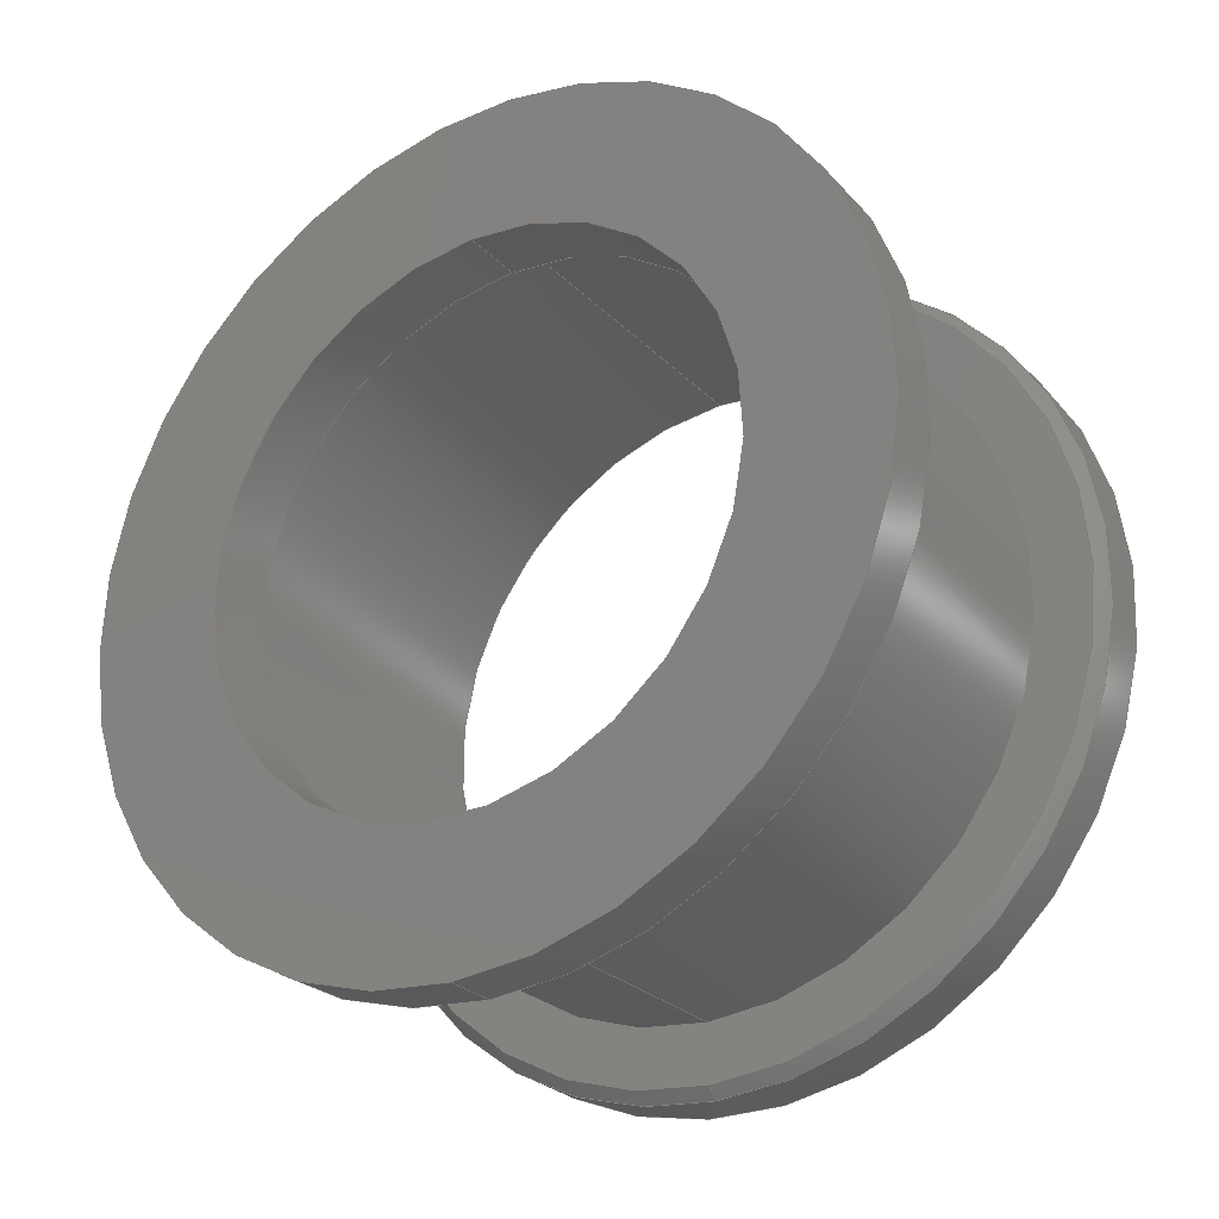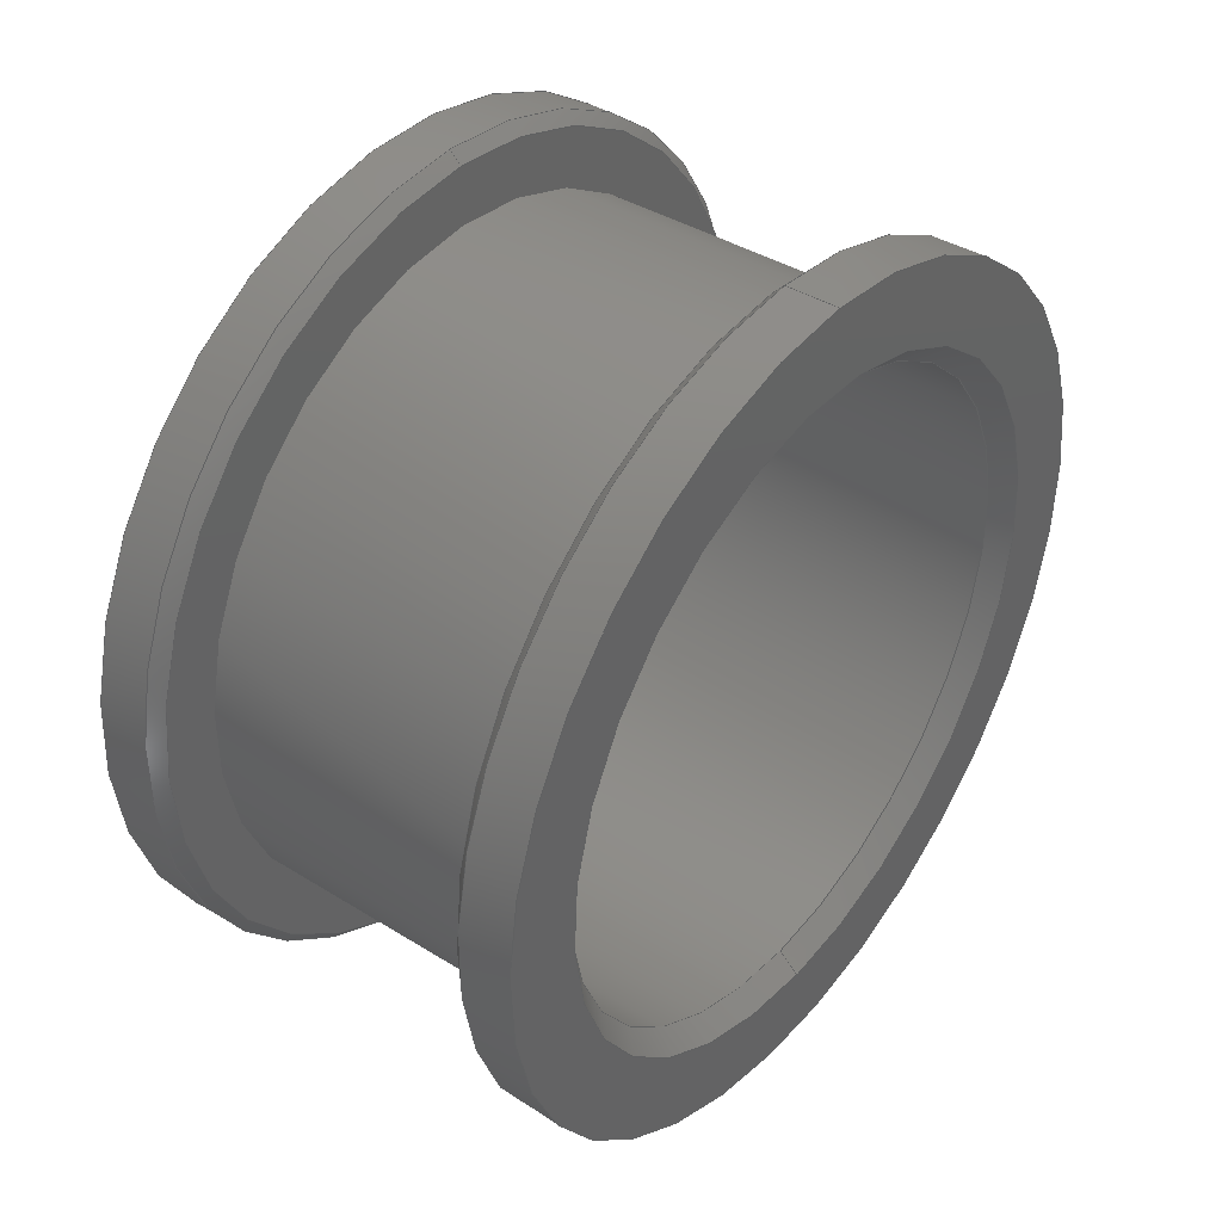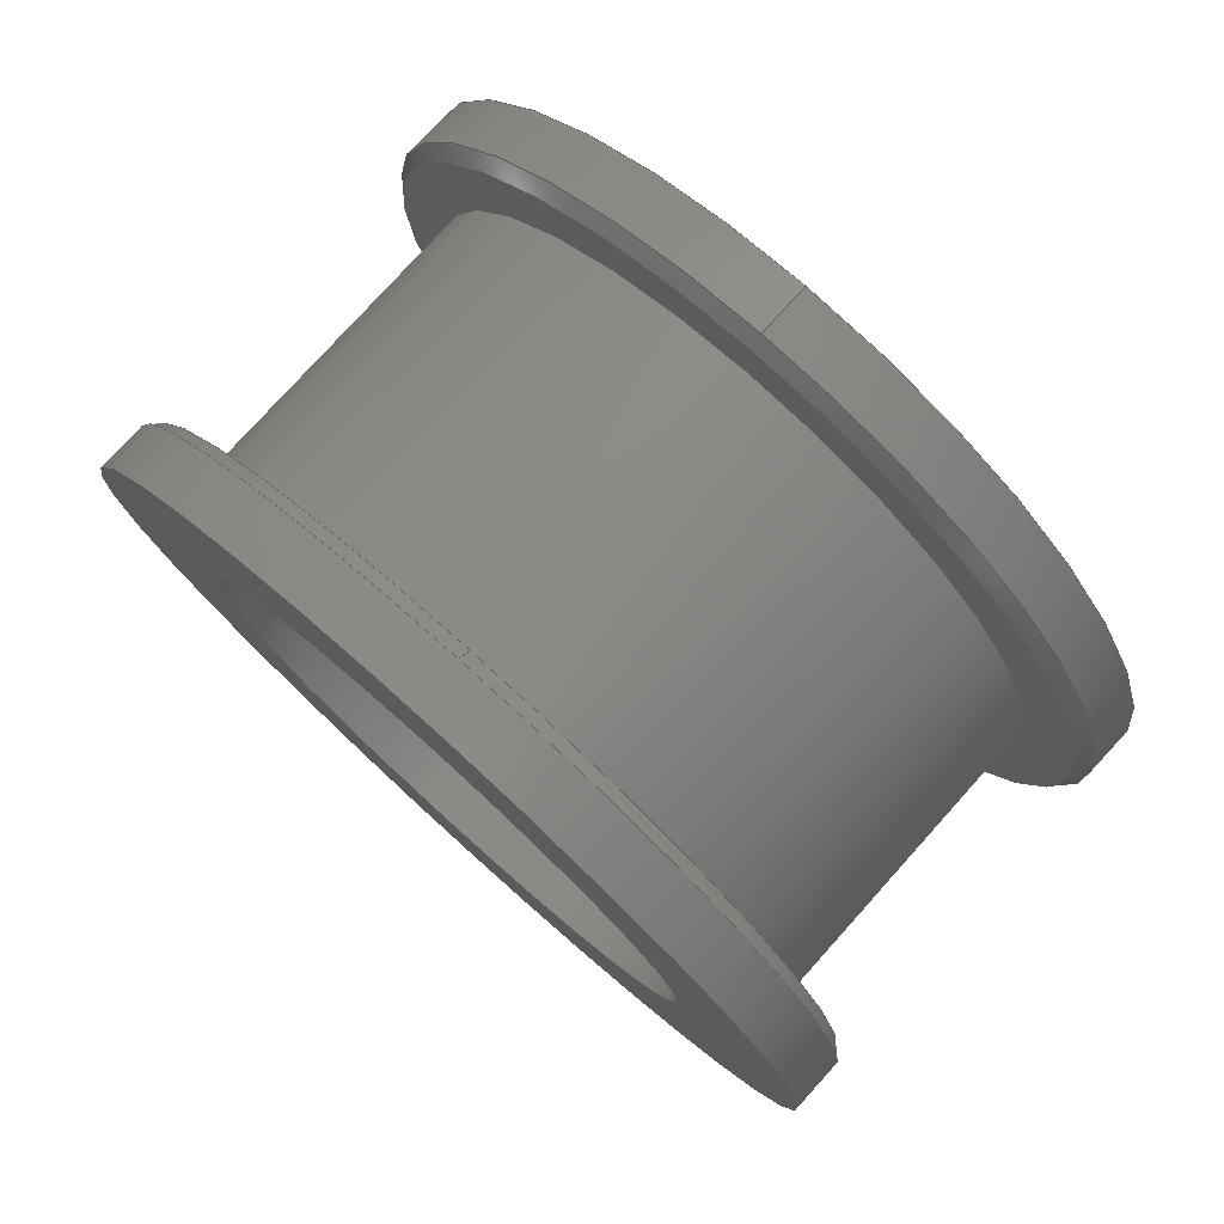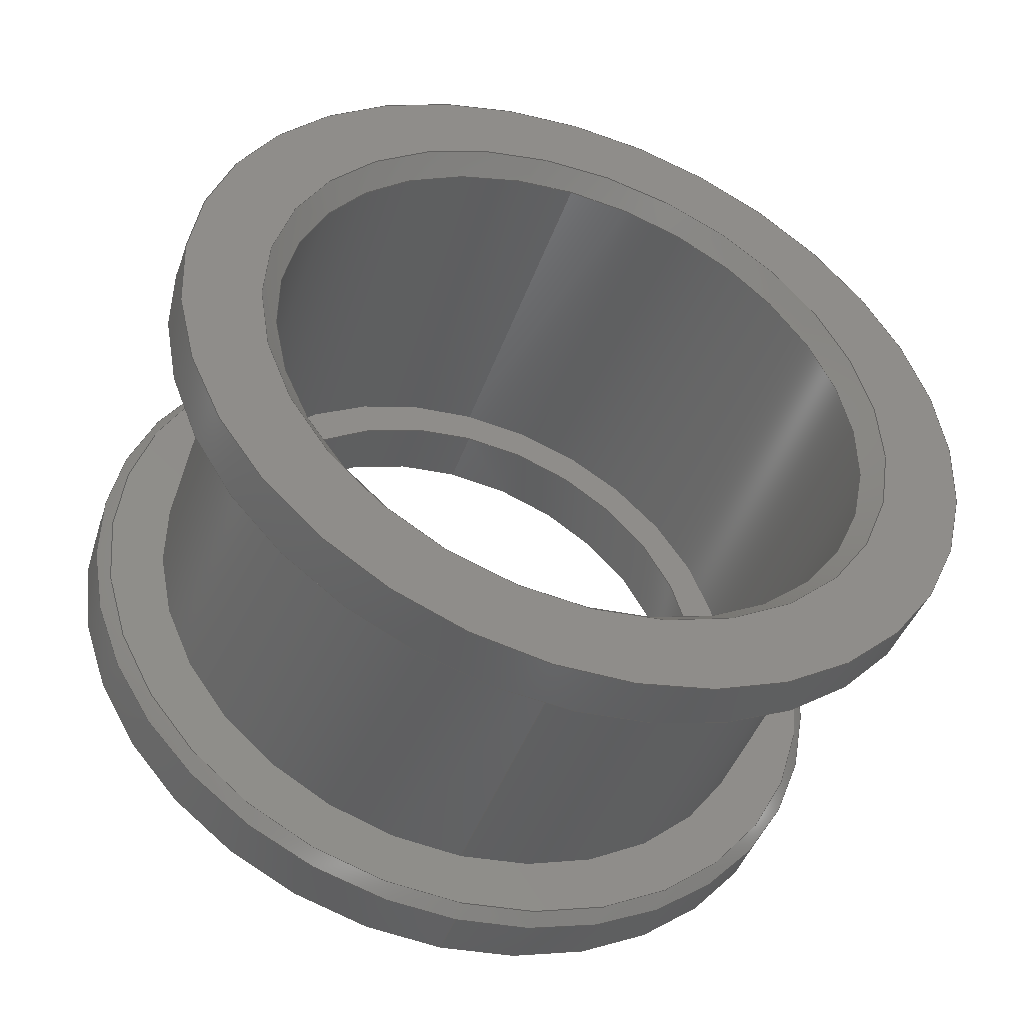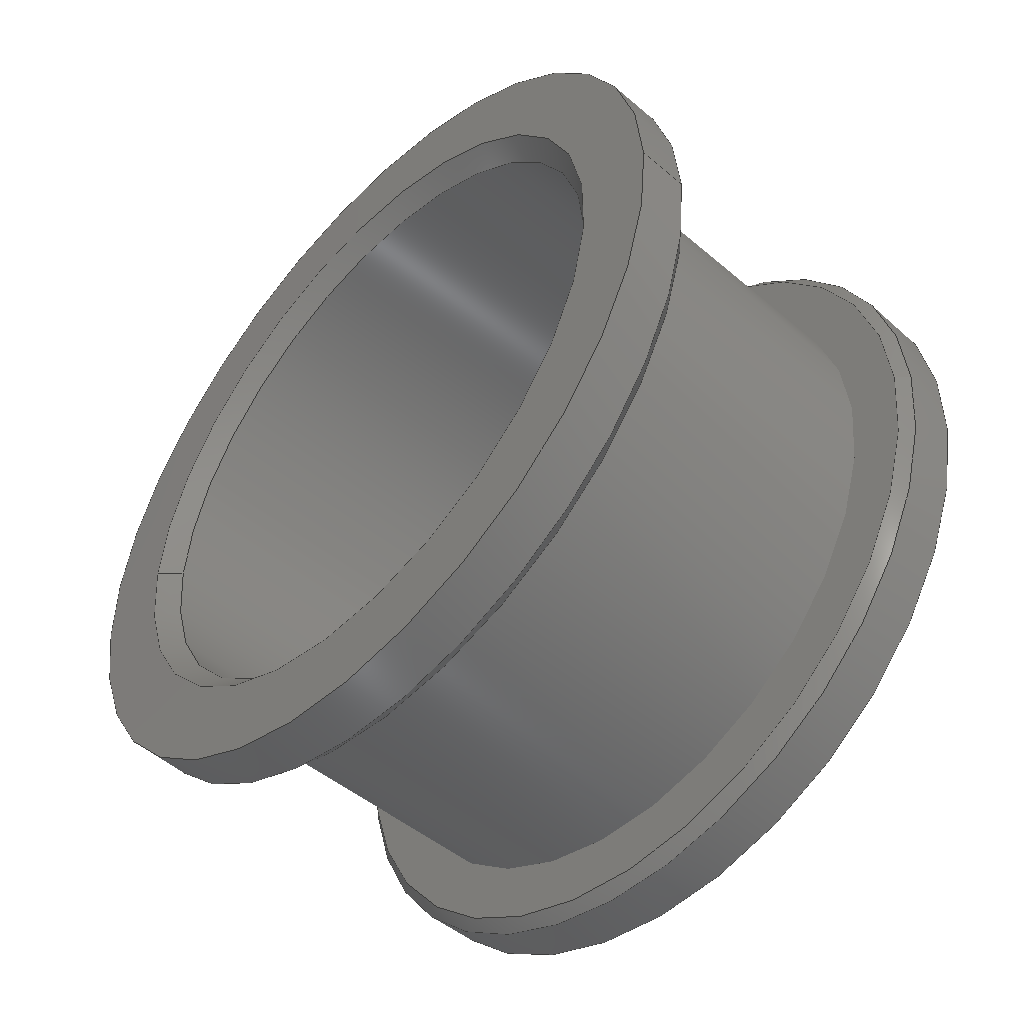
<metadata>
{"format":"step","ext":"step","renderer":"f3d","projection":"perspective","resolution":1024,"background":"white","views":[{"elev":-26.6,"azim":-56.2,"up":"+Y"},{"elev":39.9,"azim":37.6,"up":"+Y"},{"elev":77.7,"azim":-48.0,"up":"+Y"},{"elev":-45.2,"azim":70.8,"up":"+Y"},{"elev":-48.4,"azim":136.6,"up":"+Z"}]}
</metadata>
<code>
ISO-10303-21;
DATA;
#1=SHAPE_REPRESENTATION_RELATIONSHIP('SRR','None',#280,#2);
#2=ADVANCED_BREP_SHAPE_REPRESENTATION($,(#148),#271);
#3=STYLED_ITEM($,(#288),#148);
#4=CONICAL_SURFACE($,#157,10.35,45);
#5=CONICAL_SURFACE($,#163,8.237,45);
#6=CONICAL_SURFACE($,#175,10.35,45);
#7=CYLINDRICAL_SURFACE($,#153,8.75);
#8=CYLINDRICAL_SURFACE($,#159,10.5);
#9=CYLINDRICAL_SURFACE($,#165,7.987);
#10=CYLINDRICAL_SURFACE($,#169,7);
#11=CYLINDRICAL_SURFACE($,#173,10.5);
#12=FACE_BOUND($,#39,.T.);
#13=FACE_BOUND($,#41,.T.);
#14=FACE_BOUND($,#43,.T.);
#15=FACE_BOUND($,#45,.T.);
#16=FACE_BOUND($,#47,.T.);
#17=FACE_BOUND($,#49,.T.);
#18=FACE_BOUND($,#51,.T.);
#19=FACE_BOUND($,#53,.T.);
#20=FACE_BOUND($,#55,.T.);
#21=FACE_BOUND($,#57,.T.);
#22=FACE_BOUND($,#59,.T.);
#23=FACE_BOUND($,#61,.T.);
#24=FACE_BOUND($,#63,.T.);
#25=FACE_OUTER_BOUND($,#38,.T.);
#26=FACE_OUTER_BOUND($,#40,.T.);
#27=FACE_OUTER_BOUND($,#42,.T.);
#28=FACE_OUTER_BOUND($,#44,.T.);
#29=FACE_OUTER_BOUND($,#46,.T.);
#30=FACE_OUTER_BOUND($,#48,.T.);
#31=FACE_OUTER_BOUND($,#50,.T.);
#32=FACE_OUTER_BOUND($,#52,.T.);
#33=FACE_OUTER_BOUND($,#54,.T.);
#34=FACE_OUTER_BOUND($,#56,.T.);
#35=FACE_OUTER_BOUND($,#58,.T.);
#36=FACE_OUTER_BOUND($,#60,.T.);
#37=FACE_OUTER_BOUND($,#62,.T.);
#38=EDGE_LOOP($,(#103));
#39=EDGE_LOOP($,(#104));
#40=EDGE_LOOP($,(#105));
#41=EDGE_LOOP($,(#106));
#42=EDGE_LOOP($,(#107));
#43=EDGE_LOOP($,(#108));
#44=EDGE_LOOP($,(#109));
#45=EDGE_LOOP($,(#110));
#46=EDGE_LOOP($,(#111));
#47=EDGE_LOOP($,(#112));
#48=EDGE_LOOP($,(#113));
#49=EDGE_LOOP($,(#114));
#50=EDGE_LOOP($,(#115));
#51=EDGE_LOOP($,(#116));
#52=EDGE_LOOP($,(#117));
#53=EDGE_LOOP($,(#118));
#54=EDGE_LOOP($,(#119));
#55=EDGE_LOOP($,(#120));
#56=EDGE_LOOP($,(#121));
#57=EDGE_LOOP($,(#122));
#58=EDGE_LOOP($,(#123));
#59=EDGE_LOOP($,(#124));
#60=EDGE_LOOP($,(#125));
#61=EDGE_LOOP($,(#126));
#62=EDGE_LOOP($,(#127));
#63=EDGE_LOOP($,(#128));
#64=CIRCLE($,#151,10.2);
#65=CIRCLE($,#152,8.75);
#66=CIRCLE($,#154,8.75);
#67=CIRCLE($,#156,10.2);
#68=CIRCLE($,#158,10.5);
#69=CIRCLE($,#160,10.5);
#70=CIRCLE($,#162,8.487);
#71=CIRCLE($,#164,7.987);
#72=CIRCLE($,#166,7.987);
#73=CIRCLE($,#168,7);
#74=CIRCLE($,#170,7);
#75=CIRCLE($,#172,10.5);
#76=CIRCLE($,#174,10.5);
#77=VERTEX_POINT($,#232);
#78=VERTEX_POINT($,#234);
#79=VERTEX_POINT($,#237);
#80=VERTEX_POINT($,#240);
#81=VERTEX_POINT($,#243);
#82=VERTEX_POINT($,#246);
#83=VERTEX_POINT($,#249);
#84=VERTEX_POINT($,#252);
#85=VERTEX_POINT($,#255);
#86=VERTEX_POINT($,#258);
#87=VERTEX_POINT($,#261);
#88=VERTEX_POINT($,#264);
#89=VERTEX_POINT($,#267);
#90=EDGE_CURVE($,#77,#77,#64,.T.);
#91=EDGE_CURVE($,#78,#78,#65,.T.);
#92=EDGE_CURVE($,#79,#79,#66,.T.);
#93=EDGE_CURVE($,#80,#80,#67,.T.);
#94=EDGE_CURVE($,#81,#81,#68,.T.);
#95=EDGE_CURVE($,#82,#82,#69,.T.);
#96=EDGE_CURVE($,#83,#83,#70,.T.);
#97=EDGE_CURVE($,#84,#84,#71,.T.);
#98=EDGE_CURVE($,#85,#85,#72,.T.);
#99=EDGE_CURVE($,#86,#86,#73,.T.);
#100=EDGE_CURVE($,#87,#87,#74,.T.);
#101=EDGE_CURVE($,#88,#88,#75,.T.);
#102=EDGE_CURVE($,#89,#89,#76,.T.);
#103=ORIENTED_EDGE($,*,*,#90,.F.);
#104=ORIENTED_EDGE($,*,*,#91,.T.);
#105=ORIENTED_EDGE($,*,*,#91,.F.);
#106=ORIENTED_EDGE($,*,*,#92,.T.);
#107=ORIENTED_EDGE($,*,*,#93,.T.);
#108=ORIENTED_EDGE($,*,*,#92,.F.);
#109=ORIENTED_EDGE($,*,*,#93,.F.);
#110=ORIENTED_EDGE($,*,*,#94,.T.);
#111=ORIENTED_EDGE($,*,*,#94,.F.);
#112=ORIENTED_EDGE($,*,*,#95,.F.);
#113=ORIENTED_EDGE($,*,*,#95,.T.);
#114=ORIENTED_EDGE($,*,*,#96,.T.);
#115=ORIENTED_EDGE($,*,*,#96,.F.);
#116=ORIENTED_EDGE($,*,*,#97,.T.);
#117=ORIENTED_EDGE($,*,*,#97,.F.);
#118=ORIENTED_EDGE($,*,*,#98,.F.);
#119=ORIENTED_EDGE($,*,*,#98,.T.);
#120=ORIENTED_EDGE($,*,*,#99,.T.);
#121=ORIENTED_EDGE($,*,*,#100,.T.);
#122=ORIENTED_EDGE($,*,*,#99,.F.);
#123=ORIENTED_EDGE($,*,*,#101,.F.);
#124=ORIENTED_EDGE($,*,*,#100,.F.);
#125=ORIENTED_EDGE($,*,*,#102,.T.);
#126=ORIENTED_EDGE($,*,*,#101,.T.);
#127=ORIENTED_EDGE($,*,*,#102,.F.);
#128=ORIENTED_EDGE($,*,*,#90,.T.);
#129=PLANE($,#150);
#130=PLANE($,#155);
#131=PLANE($,#161);
#132=PLANE($,#167);
#133=PLANE($,#171);
#134=ADVANCED_FACE($,(#25,#12),#129,.F.);
#135=ADVANCED_FACE($,(#26,#13),#7,.T.);
#136=ADVANCED_FACE($,(#27,#14),#130,.T.);
#137=ADVANCED_FACE($,(#28,#15),#4,.T.);
#138=ADVANCED_FACE($,(#29,#16),#8,.T.);
#139=ADVANCED_FACE($,(#30,#17),#131,.F.);
#140=ADVANCED_FACE($,(#31,#18),#5,.F.);
#141=ADVANCED_FACE($,(#32,#19),#9,.F.);
#142=ADVANCED_FACE($,(#33,#20),#132,.F.);
#143=ADVANCED_FACE($,(#34,#21),#10,.F.);
#144=ADVANCED_FACE($,(#35,#22),#133,.T.);
#145=ADVANCED_FACE($,(#36,#23),#11,.T.);
#146=ADVANCED_FACE($,(#37,#24),#6,.T.);
#147=CLOSED_SHELL($,(#134,#135,#136,#137,#138,#139,#140,#141,#142,#143,
#144,#145,#146));
#148=MANIFOLD_SOLID_BREP('B17023',#147);
#149=AXIS2_PLACEMENT_3D('placement',#230,#176,#177);
#150=AXIS2_PLACEMENT_3D($,#231,#178,#179);
#151=AXIS2_PLACEMENT_3D($,#233,#180,#181);
#152=AXIS2_PLACEMENT_3D($,#235,#182,#183);
#153=AXIS2_PLACEMENT_3D($,#236,#184,#185);
#154=AXIS2_PLACEMENT_3D($,#238,#186,#187);
#155=AXIS2_PLACEMENT_3D($,#239,#188,#189);
#156=AXIS2_PLACEMENT_3D($,#241,#190,#191);
#157=AXIS2_PLACEMENT_3D($,#242,#192,#193);
#158=AXIS2_PLACEMENT_3D($,#244,#194,#195);
#159=AXIS2_PLACEMENT_3D($,#245,#196,#197);
#160=AXIS2_PLACEMENT_3D($,#247,#198,#199);
#161=AXIS2_PLACEMENT_3D($,#248,#200,#201);
#162=AXIS2_PLACEMENT_3D($,#250,#202,#203);
#163=AXIS2_PLACEMENT_3D($,#251,#204,#205);
#164=AXIS2_PLACEMENT_3D($,#253,#206,#207);
#165=AXIS2_PLACEMENT_3D($,#254,#208,#209);
#166=AXIS2_PLACEMENT_3D($,#256,#210,#211);
#167=AXIS2_PLACEMENT_3D($,#257,#212,#213);
#168=AXIS2_PLACEMENT_3D($,#259,#214,#215);
#169=AXIS2_PLACEMENT_3D($,#260,#216,#217);
#170=AXIS2_PLACEMENT_3D($,#262,#218,#219);
#171=AXIS2_PLACEMENT_3D($,#263,#220,#221);
#172=AXIS2_PLACEMENT_3D($,#265,#222,#223);
#173=AXIS2_PLACEMENT_3D($,#266,#224,#225);
#174=AXIS2_PLACEMENT_3D($,#268,#226,#227);
#175=AXIS2_PLACEMENT_3D($,#269,#228,#229);
#176=DIRECTION('axis',(0,0,1));
#177=DIRECTION('refdir',(1,0,0));
#178=DIRECTION('center_axis',(-1,0,0));
#179=DIRECTION('ref_axis',(0,0,1));
#180=DIRECTION('center_axis',(-1,0,0));
#181=DIRECTION('ref_axis',(0,1,0));
#182=DIRECTION('center_axis',(-1,0,0));
#183=DIRECTION('ref_axis',(0,1,0));
#184=DIRECTION('center_axis',(-1,0,0));
#185=DIRECTION('ref_axis',(0,1,0));
#186=DIRECTION('center_axis',(-1,0,0));
#187=DIRECTION('ref_axis',(0,1,0));
#188=DIRECTION('center_axis',(-1,0,0));
#189=DIRECTION('ref_axis',(0,0,1));
#190=DIRECTION('center_axis',(-1,0,0));
#191=DIRECTION('ref_axis',(0,1,0));
#192=DIRECTION('center_axis',(1,0,0));
#193=DIRECTION('ref_axis',(0,0,-1));
#194=DIRECTION('center_axis',(-1,0,0));
#195=DIRECTION('ref_axis',(0,1,0));
#196=DIRECTION('center_axis',(-1,0,0));
#197=DIRECTION('ref_axis',(0,1,0));
#198=DIRECTION('center_axis',(1,0,0));
#199=DIRECTION('ref_axis',(0,1,0));
#200=DIRECTION('center_axis',(-1,0,0));
#201=DIRECTION('ref_axis',(0,0,1));
#202=DIRECTION('center_axis',(-1,0,0));
#203=DIRECTION('ref_axis',(0,1,0));
#204=DIRECTION('center_axis',(1,0,0));
#205=DIRECTION('ref_axis',(0,0,-1));
#206=DIRECTION('center_axis',(-1,0,0));
#207=DIRECTION('ref_axis',(0,1,0));
#208=DIRECTION('center_axis',(-1,0,0));
#209=DIRECTION('ref_axis',(0,1,0));
#210=DIRECTION('center_axis',(1,0,0));
#211=DIRECTION('ref_axis',(0,1,0));
#212=DIRECTION('center_axis',(-1,0,0));
#213=DIRECTION('ref_axis',(0,0,1));
#214=DIRECTION('center_axis',(-1,0,0));
#215=DIRECTION('ref_axis',(0,1,0));
#216=DIRECTION('center_axis',(-1,0,0));
#217=DIRECTION('ref_axis',(0,1,0));
#218=DIRECTION('center_axis',(-1,0,0));
#219=DIRECTION('ref_axis',(0,1,0));
#220=DIRECTION('center_axis',(-1,0,0));
#221=DIRECTION('ref_axis',(0,0,1));
#222=DIRECTION('center_axis',(1,0,0));
#223=DIRECTION('ref_axis',(0,1,0));
#224=DIRECTION('center_axis',(-1,0,0));
#225=DIRECTION('ref_axis',(0,1,0));
#226=DIRECTION('center_axis',(-1,0,0));
#227=DIRECTION('ref_axis',(0,-1,0));
#228=DIRECTION('center_axis',(-1,0,0));
#229=DIRECTION('ref_axis',(0,0,-1));
#230=CARTESIAN_POINT('',(0,0,0));
#231=CARTESIAN_POINT('Origin',(-4,0,0));
#232=CARTESIAN_POINT('',(-4,10.2,0));
#233=CARTESIAN_POINT('Origin',(-4,0,-3.555e-14));
#234=CARTESIAN_POINT('',(-4,-8.75,0));
#235=CARTESIAN_POINT('Origin',(-4,0,0));
#236=CARTESIAN_POINT('Origin',(6.16,0,0));
#237=CARTESIAN_POINT('',(4,-8.75,0));
#238=CARTESIAN_POINT('Origin',(4,0,0));
#239=CARTESIAN_POINT('Origin',(4,0,0));
#240=CARTESIAN_POINT('',(4,-10.2,0));
#241=CARTESIAN_POINT('Origin',(4,-1.812e-14,-3.555e-14));
#242=CARTESIAN_POINT('Origin',(4.15,-1.814e-14,-3.555e-14));
#243=CARTESIAN_POINT('',(4.3,-10.5,0));
#244=CARTESIAN_POINT('Origin',(4.3,0,0));
#245=CARTESIAN_POINT('Origin',(6.16,0,0));
#246=CARTESIAN_POINT('',(5.6,10.5,0));
#247=CARTESIAN_POINT('Origin',(5.6,0,0));
#248=CARTESIAN_POINT('Origin',(5.6,0,0));
#249=CARTESIAN_POINT('',(5.6,-8.487,0));
#250=CARTESIAN_POINT('Origin',(5.6,0,1.35e-14));
#251=CARTESIAN_POINT('Origin',(5.35,0,1.35e-14));
#252=CARTESIAN_POINT('',(5.1,-7.987,0));
#253=CARTESIAN_POINT('Origin',(5.1,0,0));
#254=CARTESIAN_POINT('Origin',(6.16,0,0));
#255=CARTESIAN_POINT('',(-4,7.987,0));
#256=CARTESIAN_POINT('Origin',(-4,0,0));
#257=CARTESIAN_POINT('Origin',(-4,0,0));
#258=CARTESIAN_POINT('',(-4,7,0));
#259=CARTESIAN_POINT('Origin',(-4,0,0));
#260=CARTESIAN_POINT('Origin',(6.16,0,0));
#261=CARTESIAN_POINT('',(-5.6,7,0));
#262=CARTESIAN_POINT('Origin',(-5.6,0,0));
#263=CARTESIAN_POINT('Origin',(-5.6,0,0));
#264=CARTESIAN_POINT('',(-5.6,-10.5,0));
#265=CARTESIAN_POINT('Origin',(-5.6,0,0));
#266=CARTESIAN_POINT('Origin',(6.16,0,0));
#267=CARTESIAN_POINT('',(-4.3,-10.5,0));
#268=CARTESIAN_POINT('Origin',(-4.3,0,0));
#269=CARTESIAN_POINT('Origin',(-4.15,0,0));
#270=UNCERTAINTY_MEASURE_WITH_UNIT(LENGTH_MEASURE(0.01),#272,
'DISTANCE_ACCURACY_VALUE',
'Maximum model space distance between geometric entities at asserted c
onnectivities');
#271=(
GEOMETRIC_REPRESENTATION_CONTEXT(3)
GLOBAL_UNCERTAINTY_ASSIGNED_CONTEXT((#270))
GLOBAL_UNIT_ASSIGNED_CONTEXT((#272,#275,#273))
REPRESENTATION_CONTEXT('','3D')
);
#272=(
LENGTH_UNIT()
NAMED_UNIT(*)
SI_UNIT(.MILLI.,.METRE.)
);
#273=(
NAMED_UNIT(*)
SI_UNIT($,.STERADIAN.)
SOLID_ANGLE_UNIT()
);
#274=DIMENSIONAL_EXPONENTS(0,0,0,0,0,0,0);
#275=(
CONVERSION_BASED_UNIT('degree',#277)
NAMED_UNIT(#274)
PLANE_ANGLE_UNIT()
);
#276=(
NAMED_UNIT(*)
PLANE_ANGLE_UNIT()
SI_UNIT($,.RADIAN.)
);
#277=PLANE_ANGLE_MEASURE_WITH_UNIT(PLANE_ANGLE_MEASURE(0.01745),#276);
#278=SHAPE_DEFINITION_REPRESENTATION(#279,#280);
#279=PRODUCT_DEFINITION_SHAPE('',$,#282);
#280=SHAPE_REPRESENTATION('',(#149),#271);
#281=PRODUCT_DEFINITION_CONTEXT('3D Mechanical Parts',#285,'design');
#282=PRODUCT_DEFINITION('25197-01','25197-01',#283,#281);
#283=PRODUCT_DEFINITION_FORMATION('',$,#287);
#284=APPLICATION_PROTOCOL_DEFINITION('international standard',
'automotive_design',2009,#285);
#285=APPLICATION_CONTEXT(
'Core Data for Automotive Mechanical Design Process');
#286=PRODUCT_CONTEXT('3D Mechanical Parts',#285,'mechanical');
#287=PRODUCT('25197-01','25197-01',$,(#286));
#288=PRESENTATION_STYLE_ASSIGNMENT((#289));
#289=SURFACE_STYLE_USAGE(.BOTH.,#290);
#290=SURFACE_SIDE_STYLE($,(#291));
#291=SURFACE_STYLE_FILL_AREA(#292);
#292=FILL_AREA_STYLE($,(#293));
#293=FILL_AREA_STYLE_COLOUR($,#294);
#294=COLOUR_RGB('',0.251,0.251,0.251);
ENDSEC;
END-ISO-10303-21;

</code>
